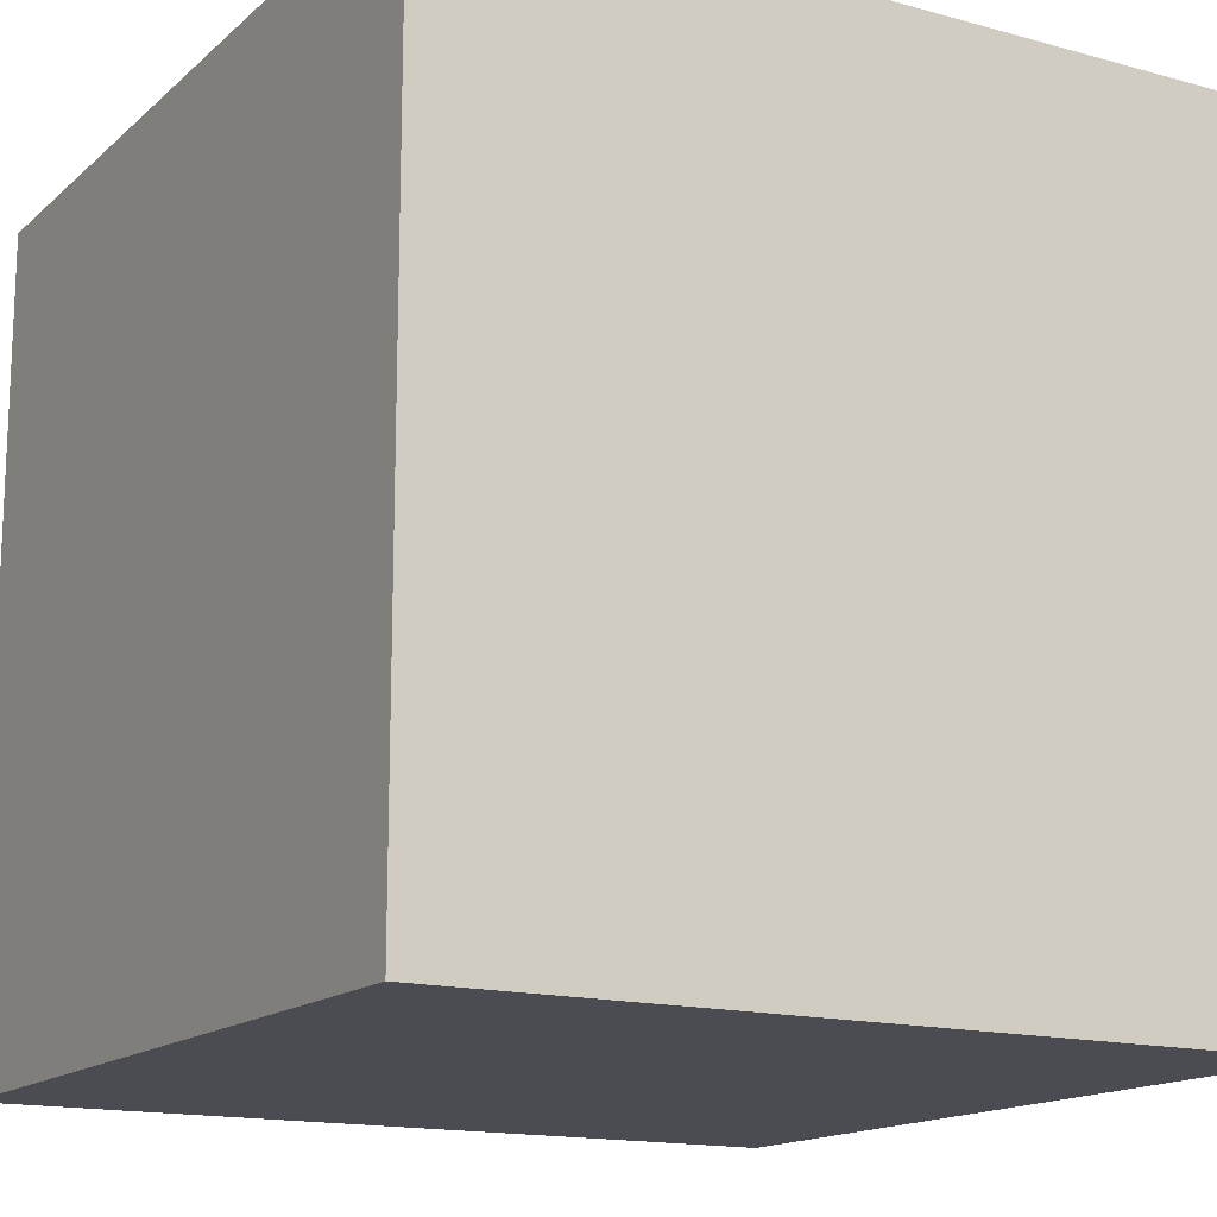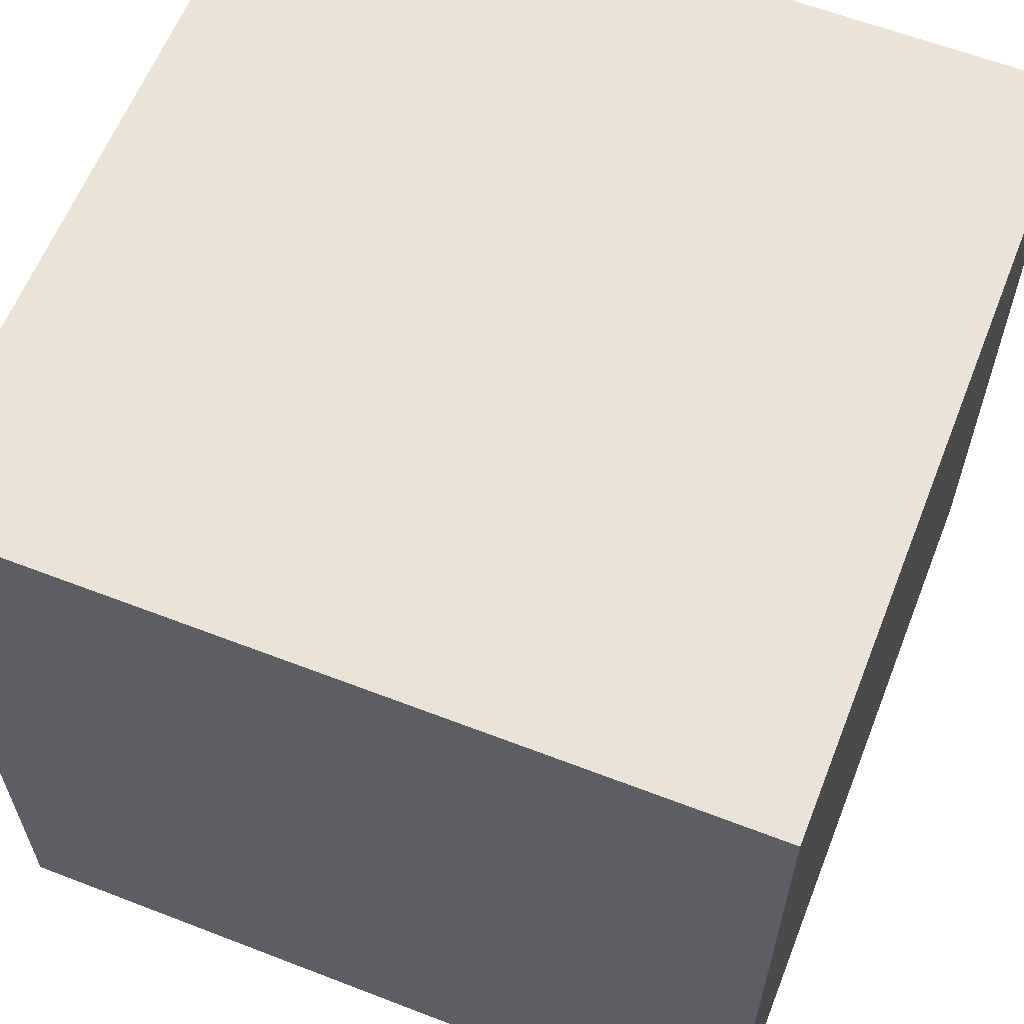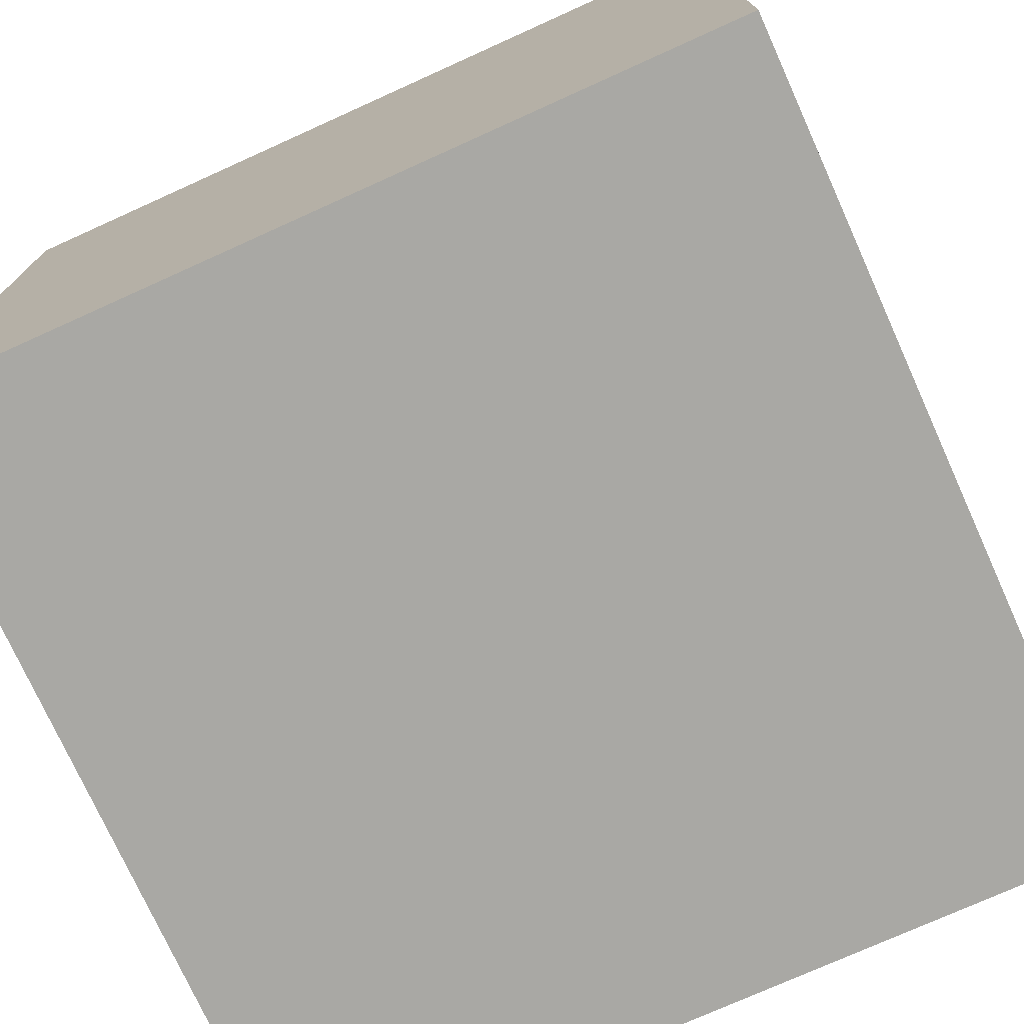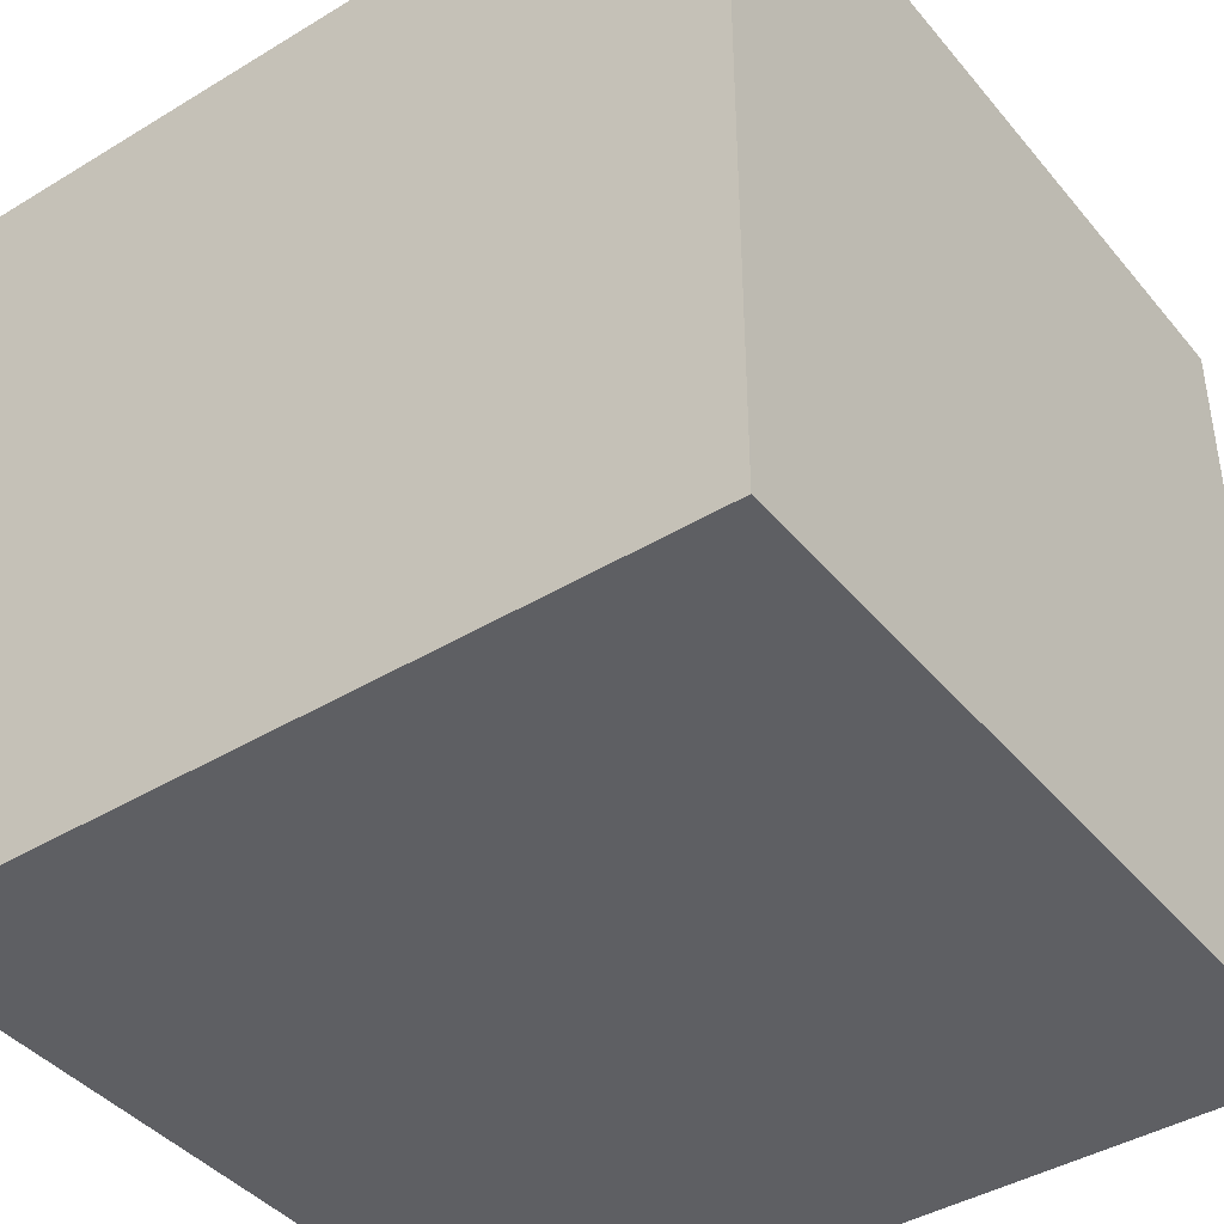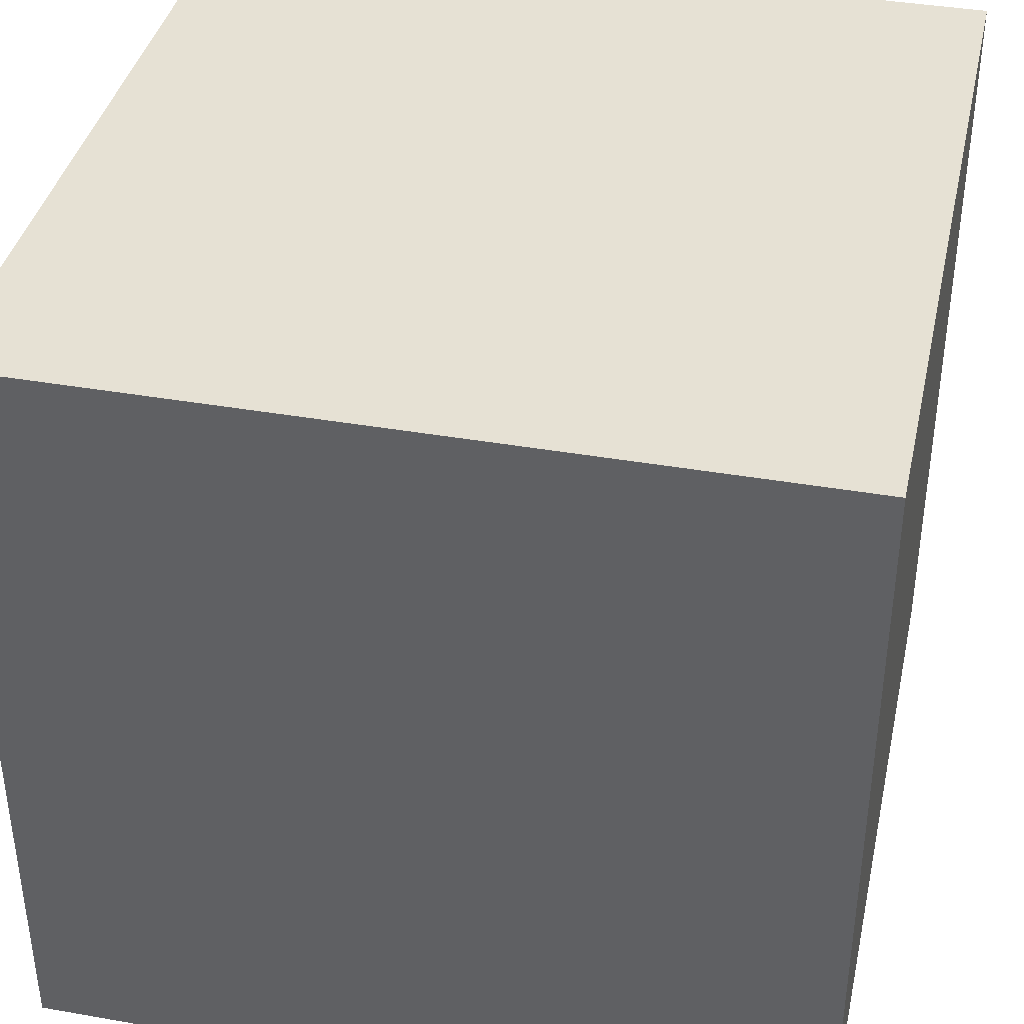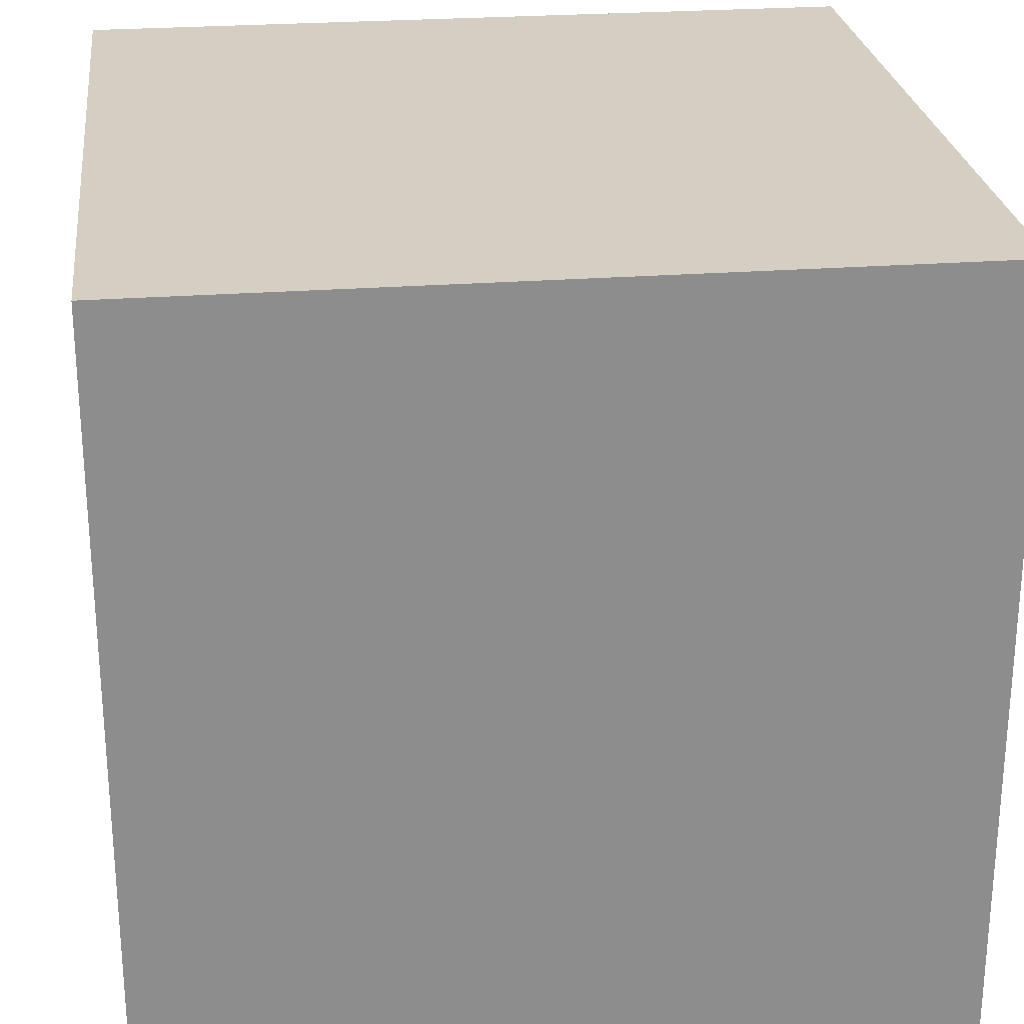
<metadata>
{"format":"obj","ext":"obj","renderer":"f3d","projection":"perspective","resolution":1024,"background":"white","views":[{"elev":-15.3,"azim":59.8,"up":"+Y"},{"elev":61.2,"azim":111.5,"up":"+Z"},{"elev":-75.0,"azim":-155.7,"up":"+Y"},{"elev":-41.8,"azim":36.1,"up":"+Y"},{"elev":39.0,"azim":12.4,"up":"+Z"},{"elev":25.7,"azim":-6.9,"up":"+Z"}]}
</metadata>
<code>
o Cube
v 1 -1 -1
v 1 -1 1
v -1 -1 1
v -1 -1 -1
v 1 1 -1
v 1 1 1
v -1 1 1
v -1 1 -1
f 1 2 3
f 1 3 4
f 5 8 7
f 5 7 6
f 1 5 6
f 1 6 2
f 2 6 7
f 2 7 3
f 3 7 8
f 3 8 4
f 5 1 4
f 5 4 8

</code>
